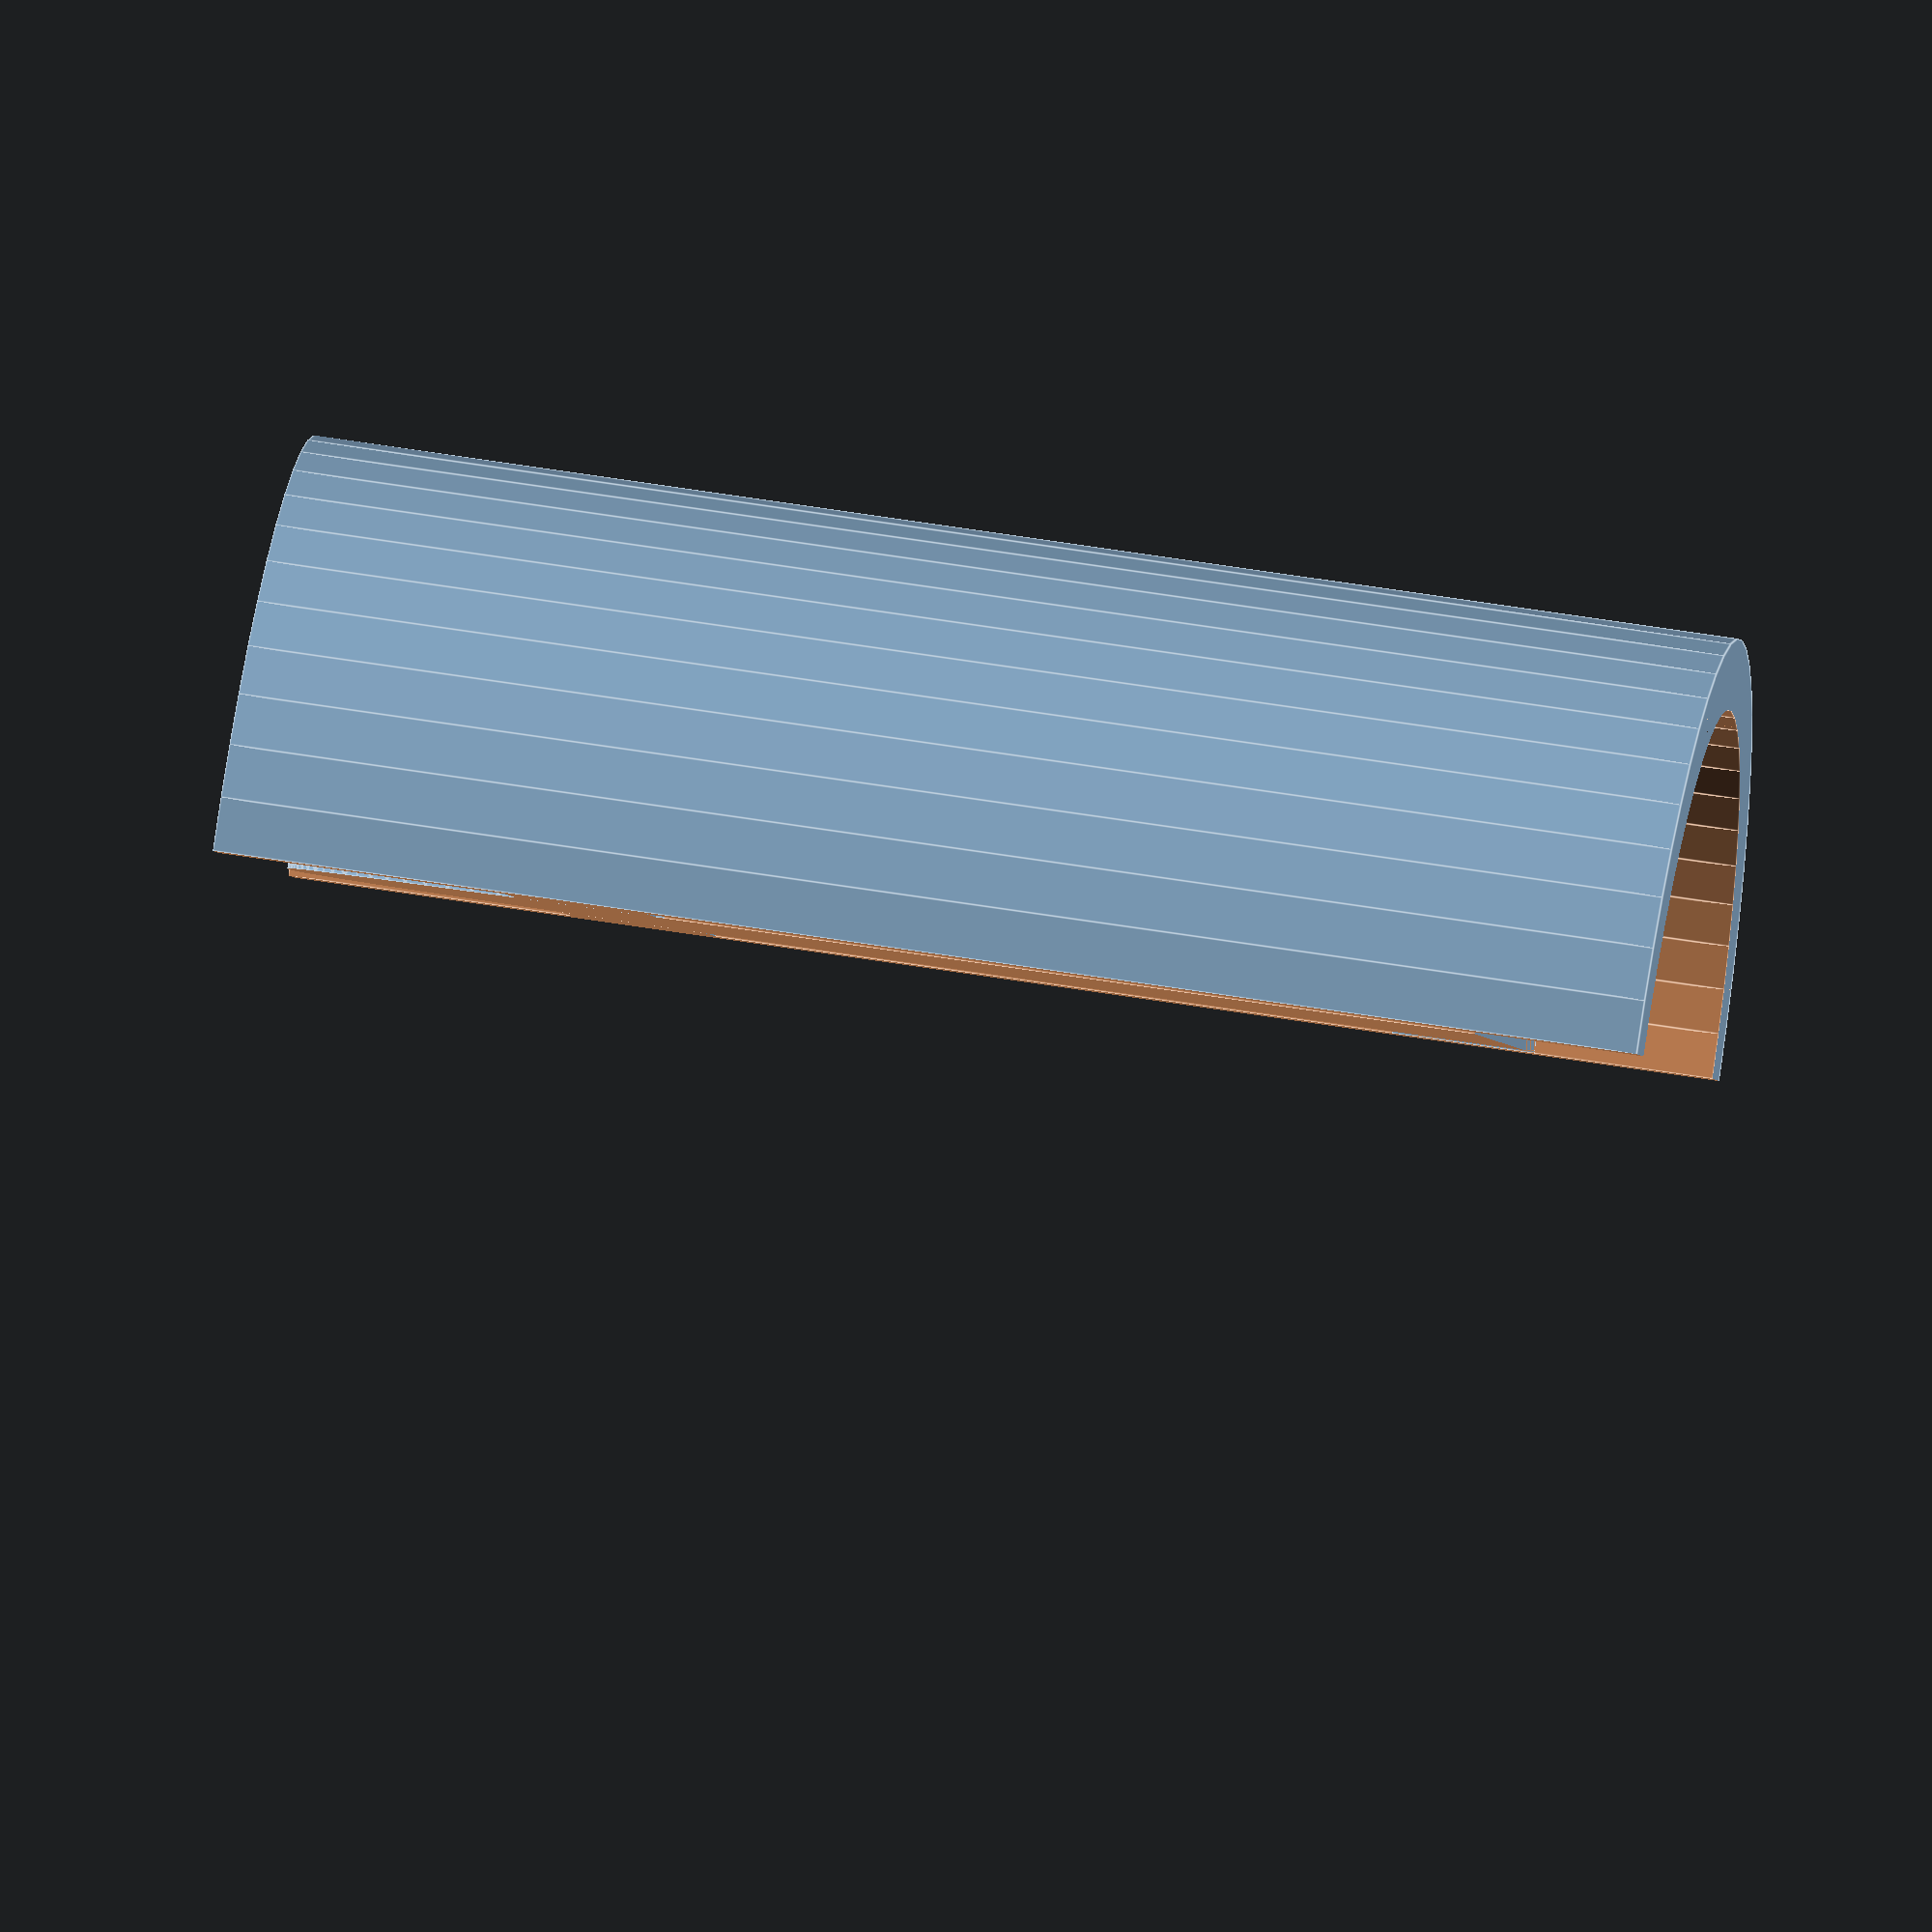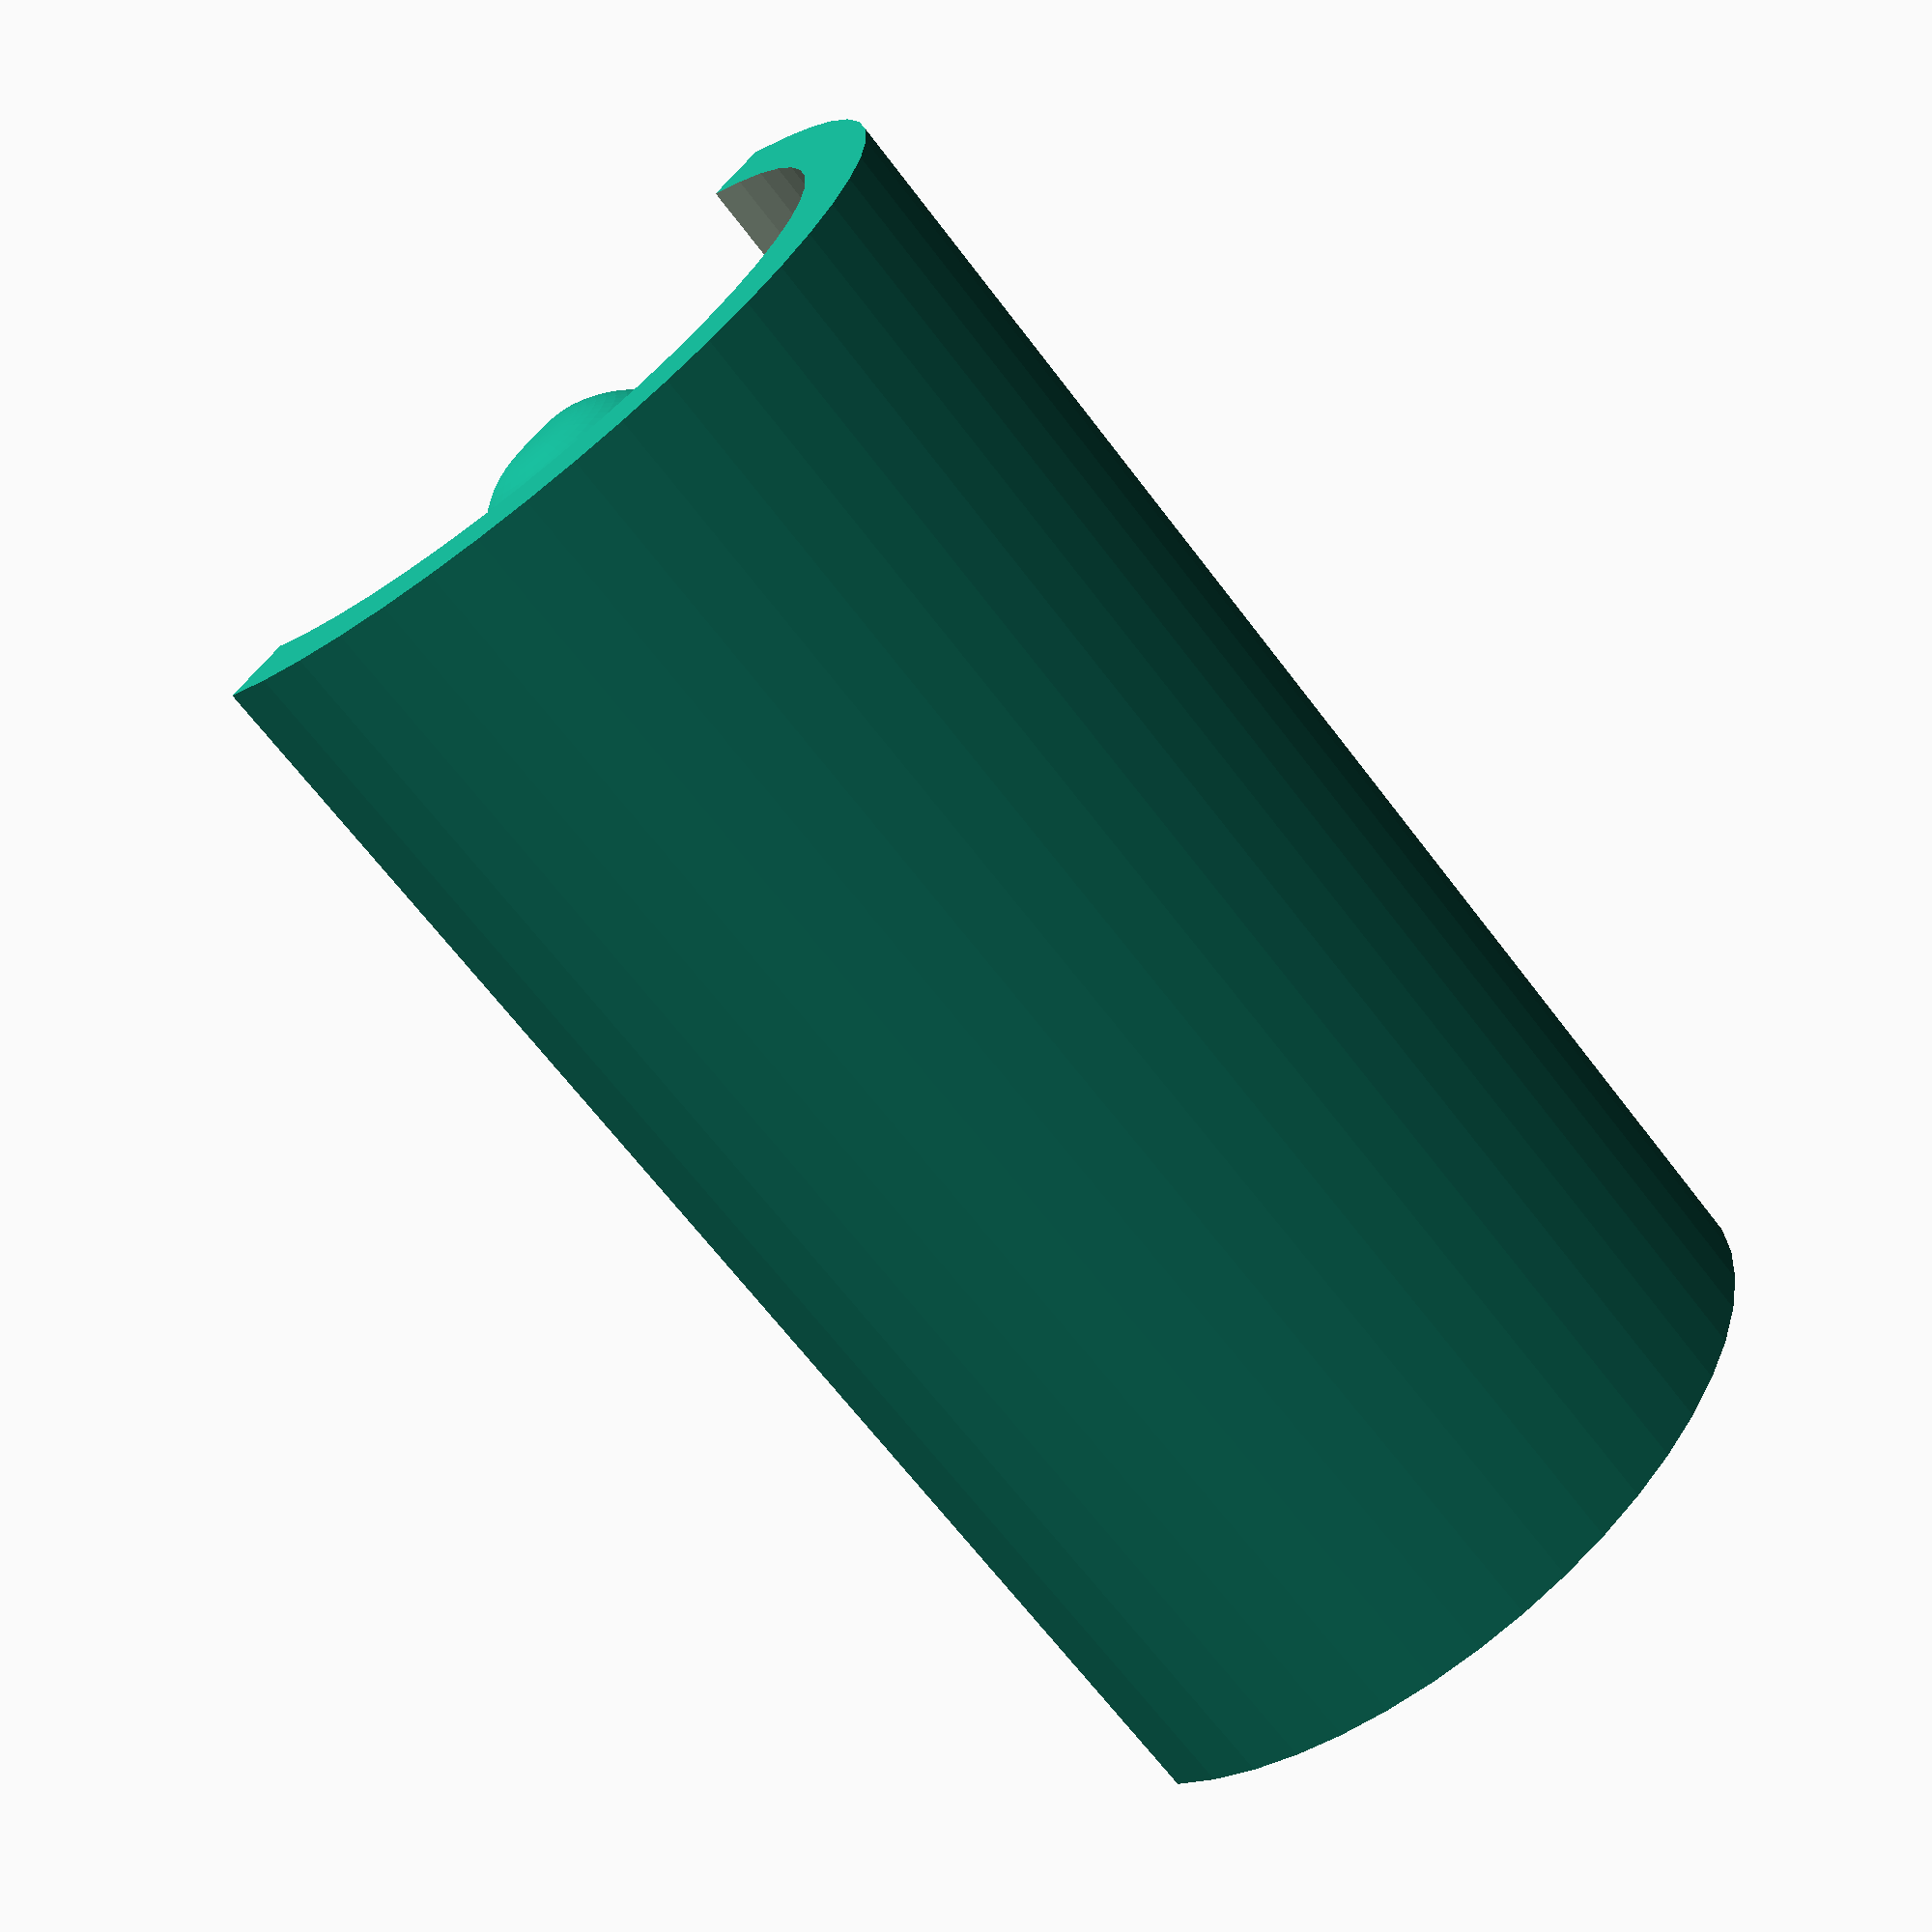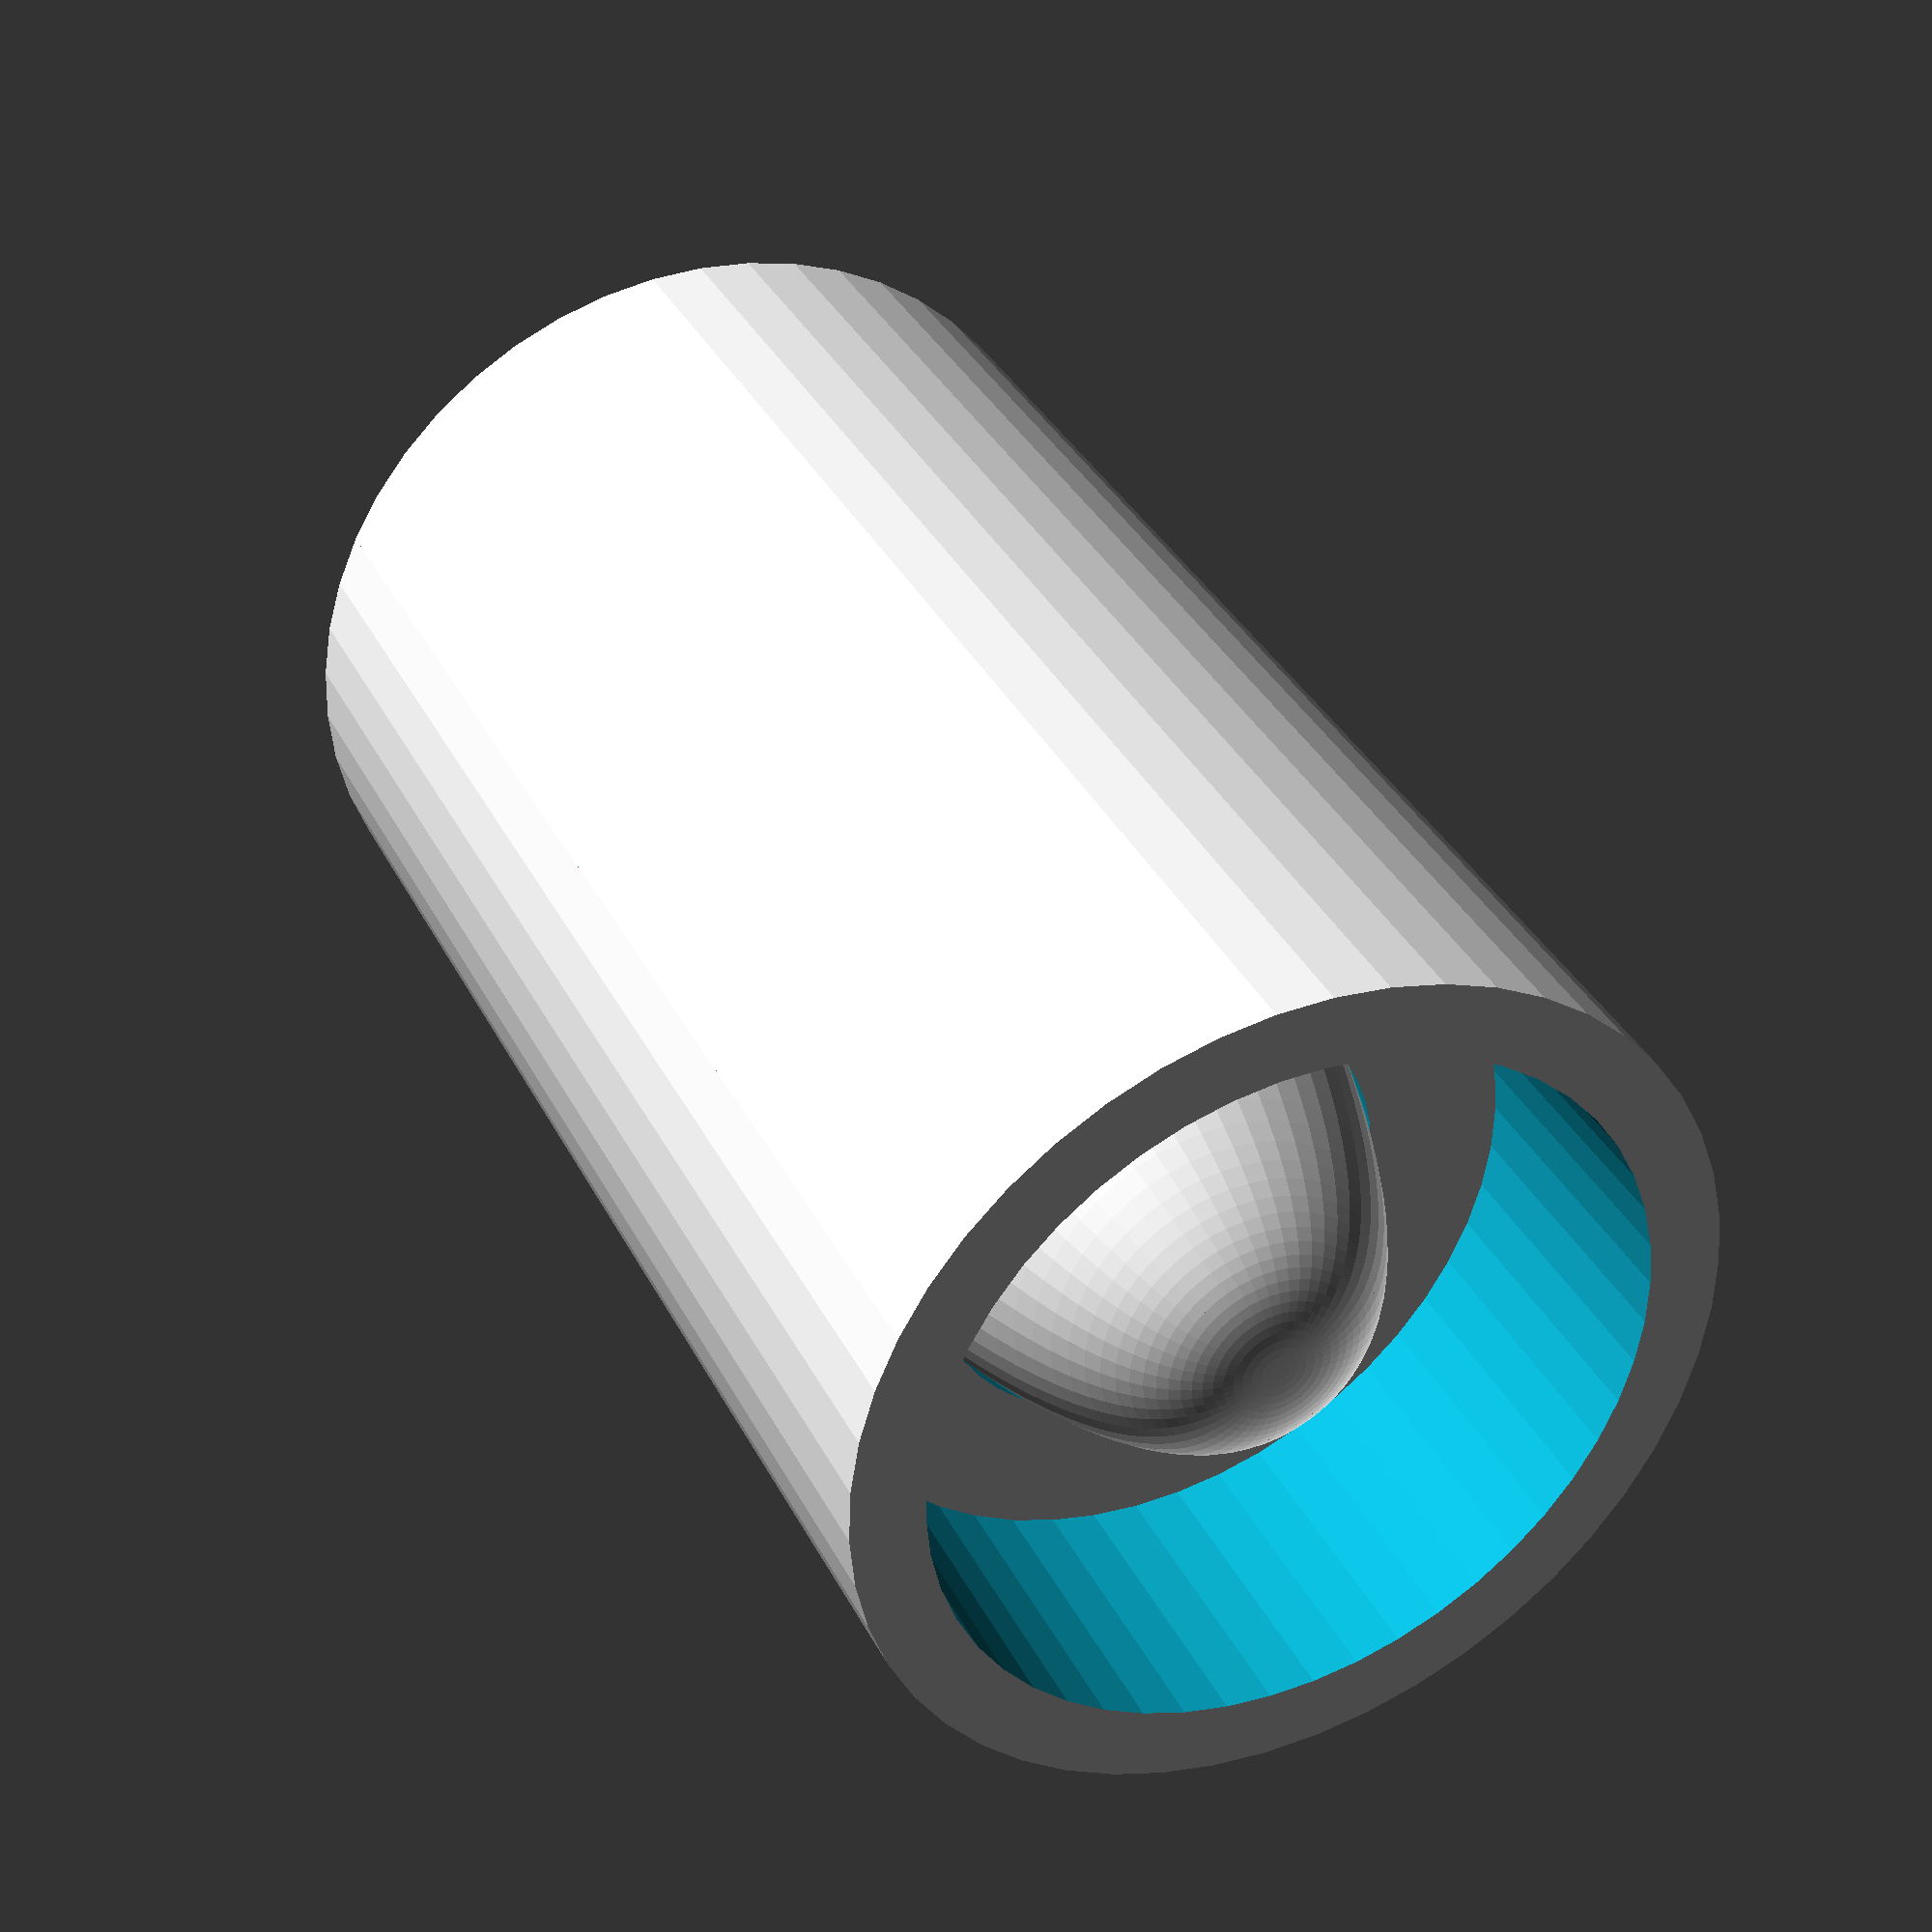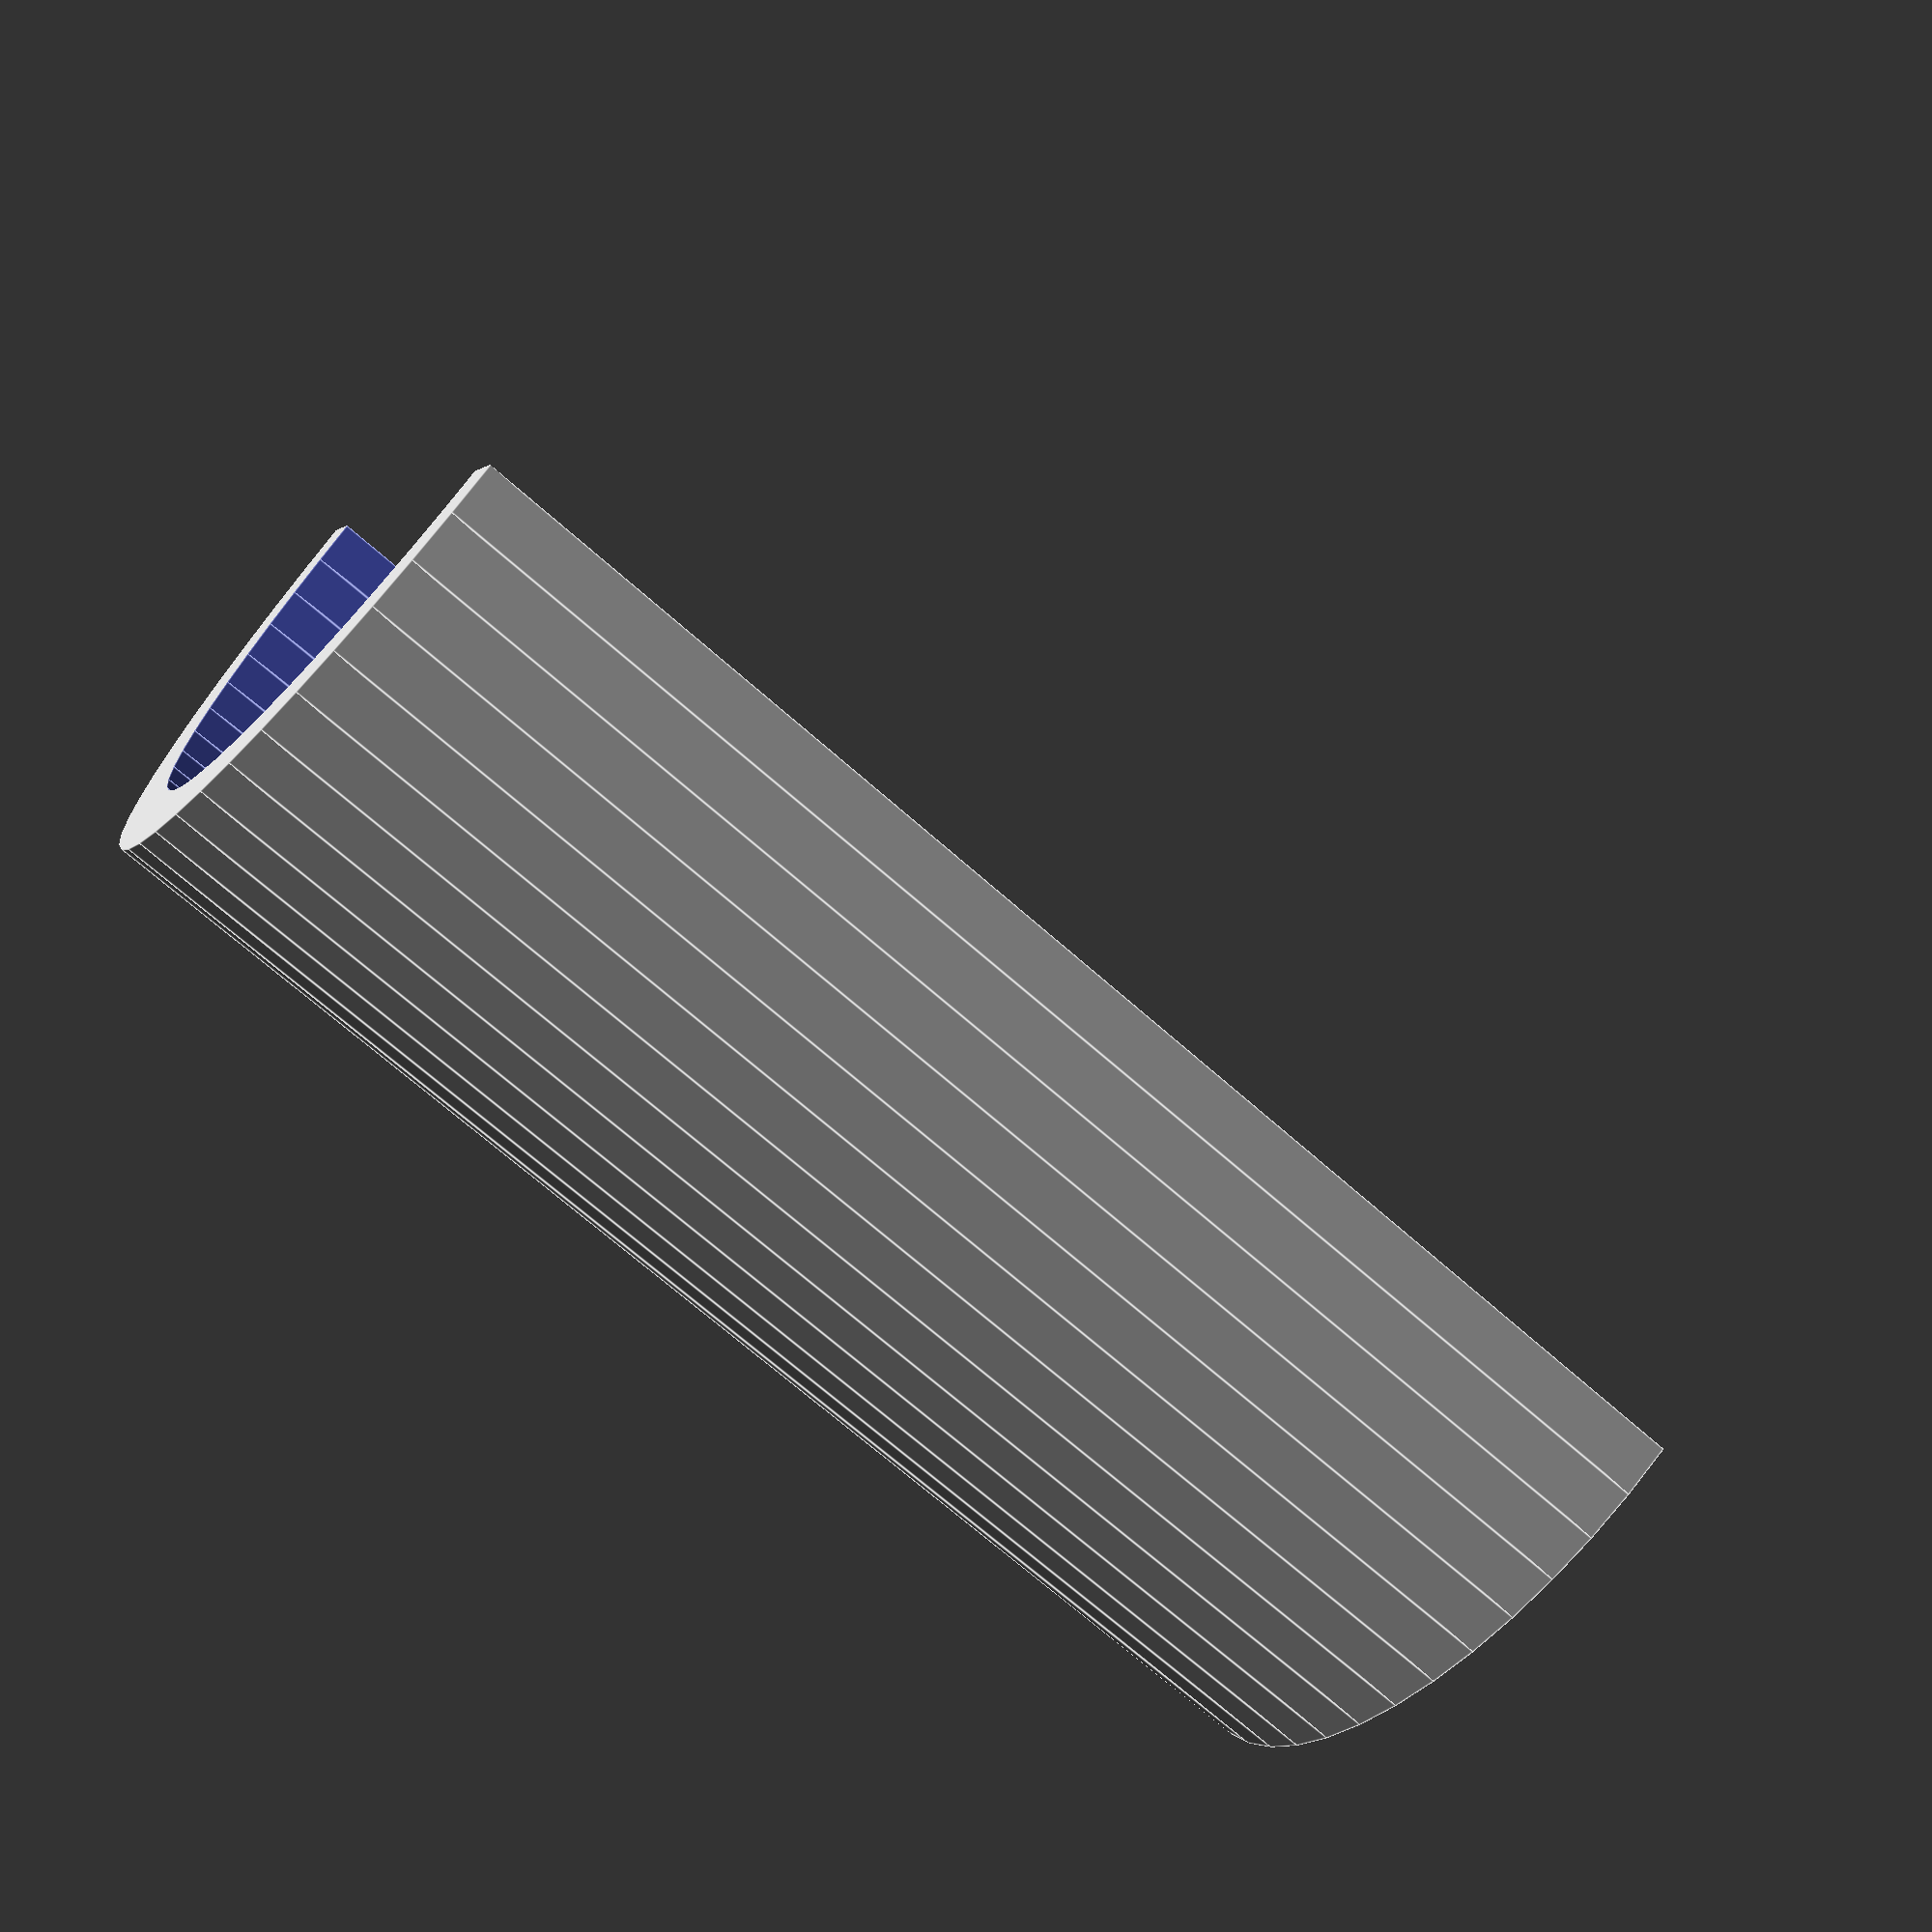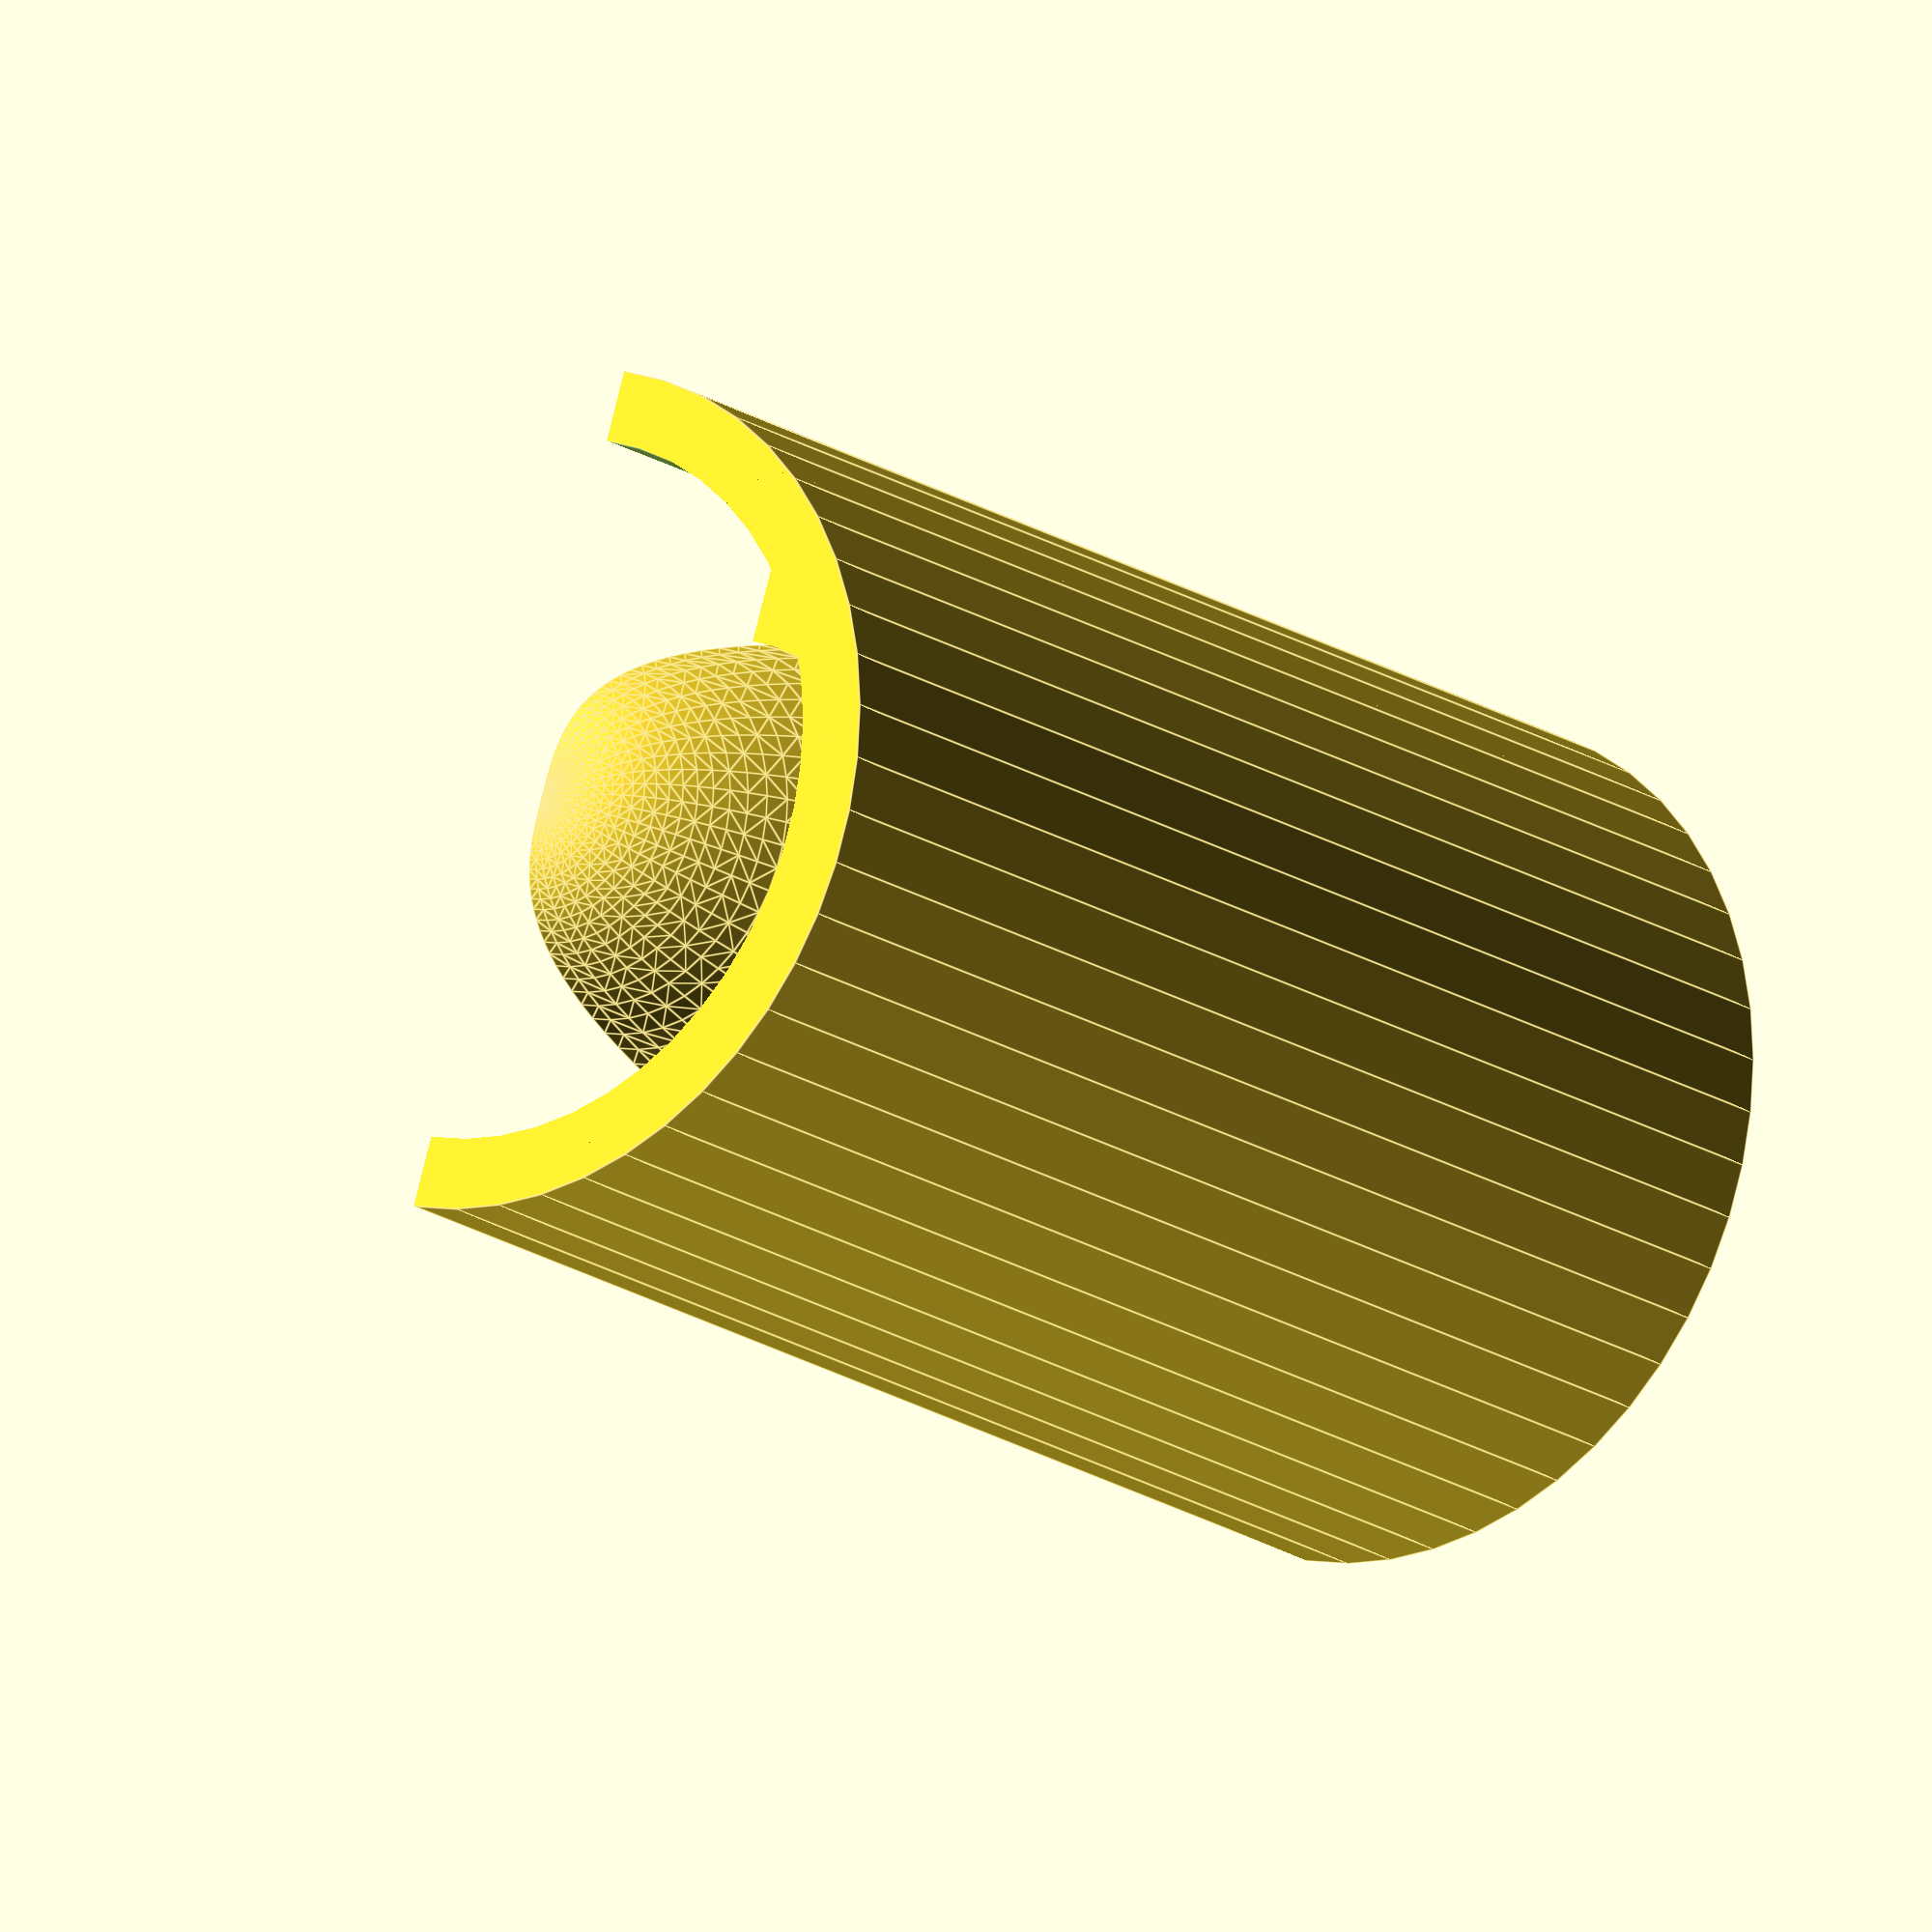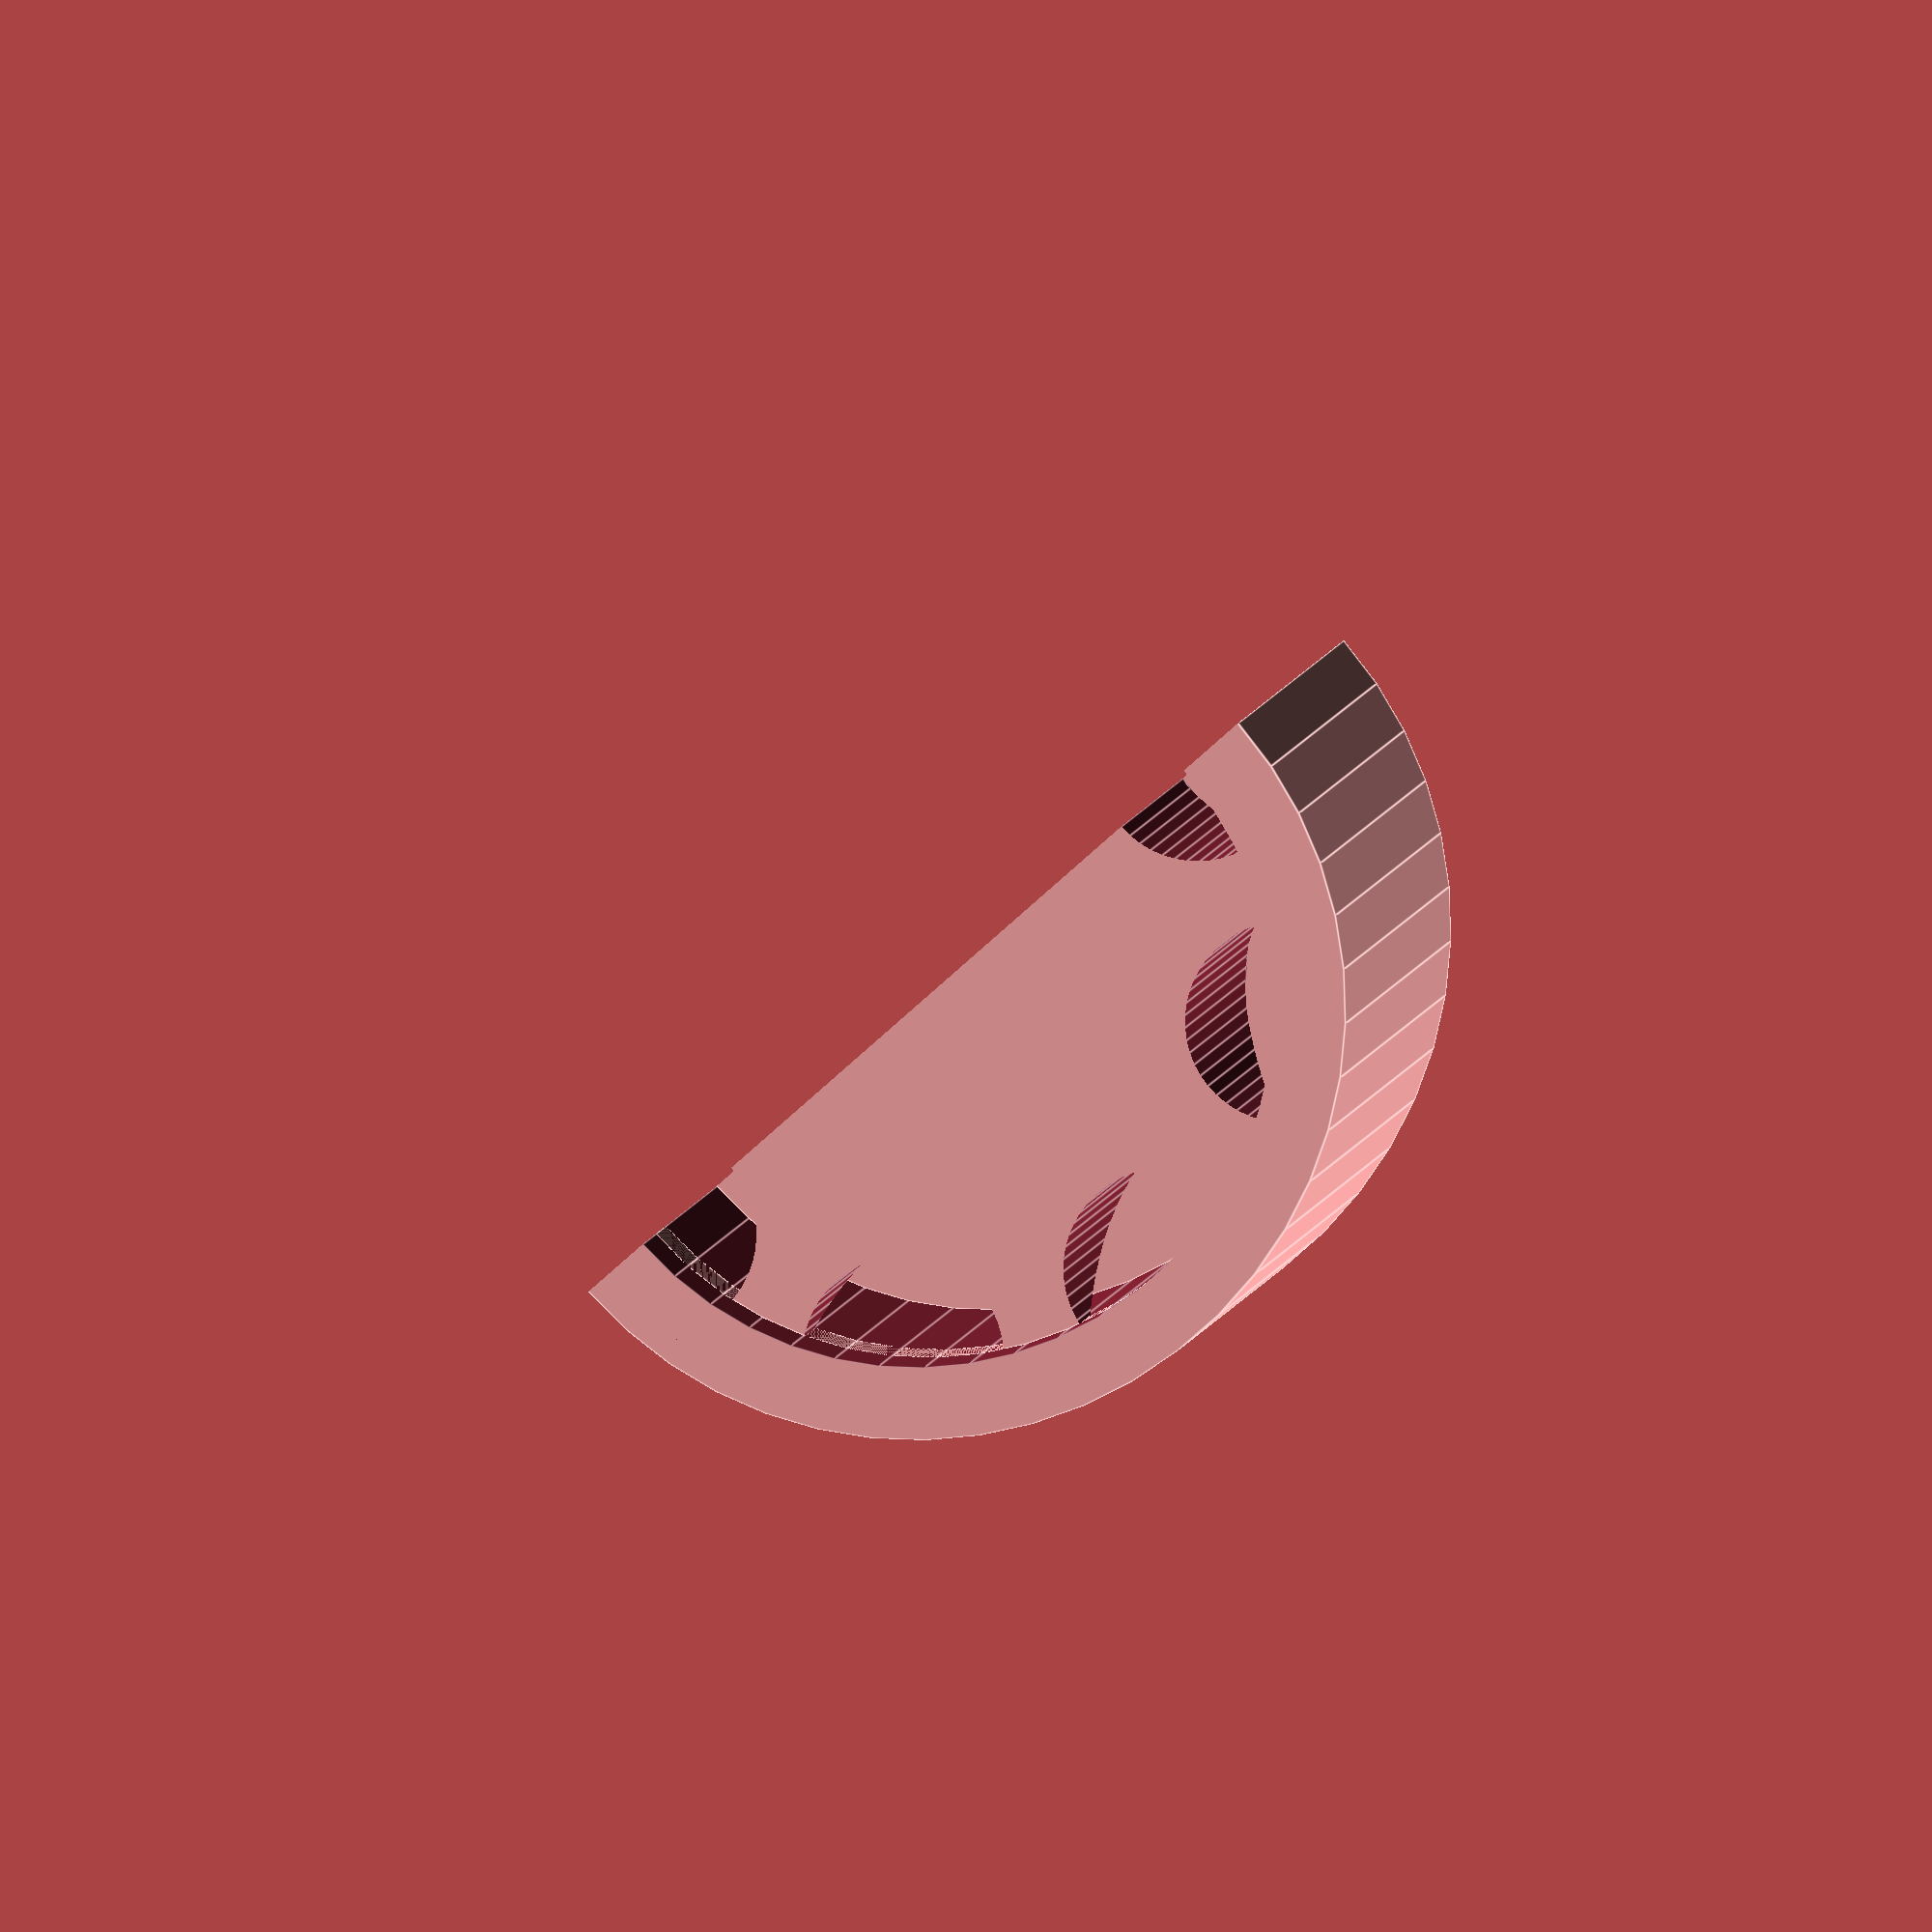
<openscad>
$fn = 50;
shim=0.01;

valve_id=10;
valve_od=12;
valve_length=20;
pre_valve_length=4;
pre_valve_stickout=1;
head_length=2;
seal_length=15;
seal_width=10;
back_seal_length=2;
flow_through_id=2.8;
flow_through_number=8;
example_gap=0.2;


module parabola(h=1,w=1,curve=2,resolution=20) {
step = 1/resolution; 
union() {
    for(t=[0:step:1]){
        u = t + step;
        taper=1;
        hull(){
        translate([0,0,pow(t,curve)*h]) cylinder(r =t*w/2, h = shim);
        translate([0,0,pow(u,curve)*h]) cylinder(r =u*w/2, h = shim);
       }
    }
  }
}

module valve() {
 flow_d=360/flow_through_number;
 flow_e=360-flow_d;

  difference() {
    cylinder(r=valve_od/2,h=valve_length,center=true);
    cylinder(r=valve_id/2,h=valve_length+shim,center=true);
  }

  translate([0,0,valve_length/2-head_length/2-pre_valve_length])
   difference() {
    cylinder(r=valve_id/2,h=head_length,center=true);
    translate([0,0,seal_length/2-pre_valve_length+pre_valve_stickout+example_gap]) rotate([0,180,0]) parabola(seal_length,seal_width,3,40);
   }
 
 
  translate([0,0,valve_length/2-head_length/2-pre_valve_length+seal_length/2-pre_valve_length+pre_valve_stickout]) {
    difference() {
      union() {
      translate([0,0,-seal_length-back_seal_length/2]) cylinder(r=valve_id/2,h=back_seal_length,center=true);
        rotate([0,180,0]) parabola(seal_length,seal_width,3,40);
        }
        for(q=[0:flow_d:flow_e]){
        rotate([0,0,q]) translate([valve_id/2,0,-seal_length/2])cylinder(h=valve_length*2,r=flow_through_id/2,center=true);
      }
    }
  }
}
difference() {
valve();
  translate([0,50,0])cube([100,100,100],center=true);
}
</openscad>
<views>
elev=305.1 azim=123.7 roll=99.9 proj=o view=edges
elev=67.3 azim=311.1 roll=37.3 proj=p view=wireframe
elev=144.5 azim=207.2 roll=204.1 proj=p view=solid
elev=69.6 azim=65.0 roll=48.4 proj=p view=edges
elev=198.2 azim=108.0 roll=141.8 proj=o view=edges
elev=356.7 azim=41.3 roll=184.2 proj=o view=edges
</views>
